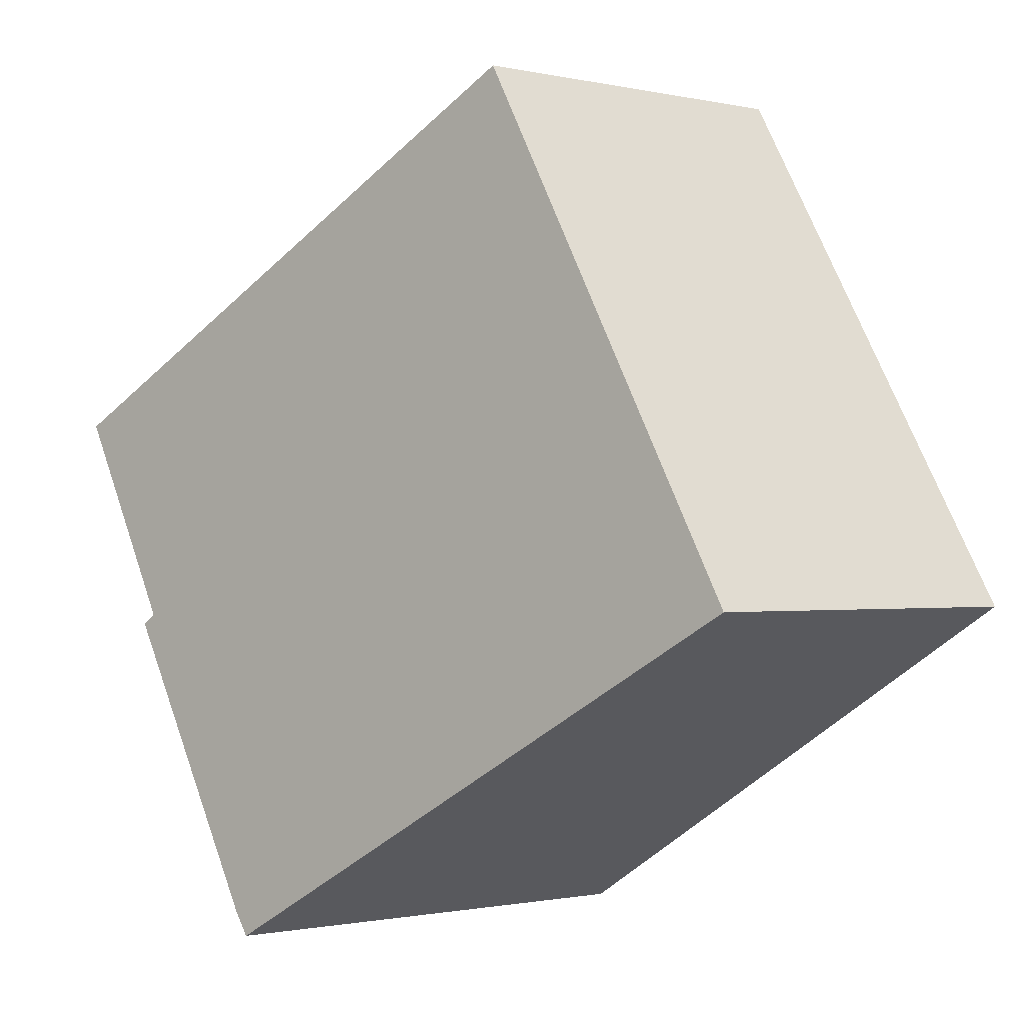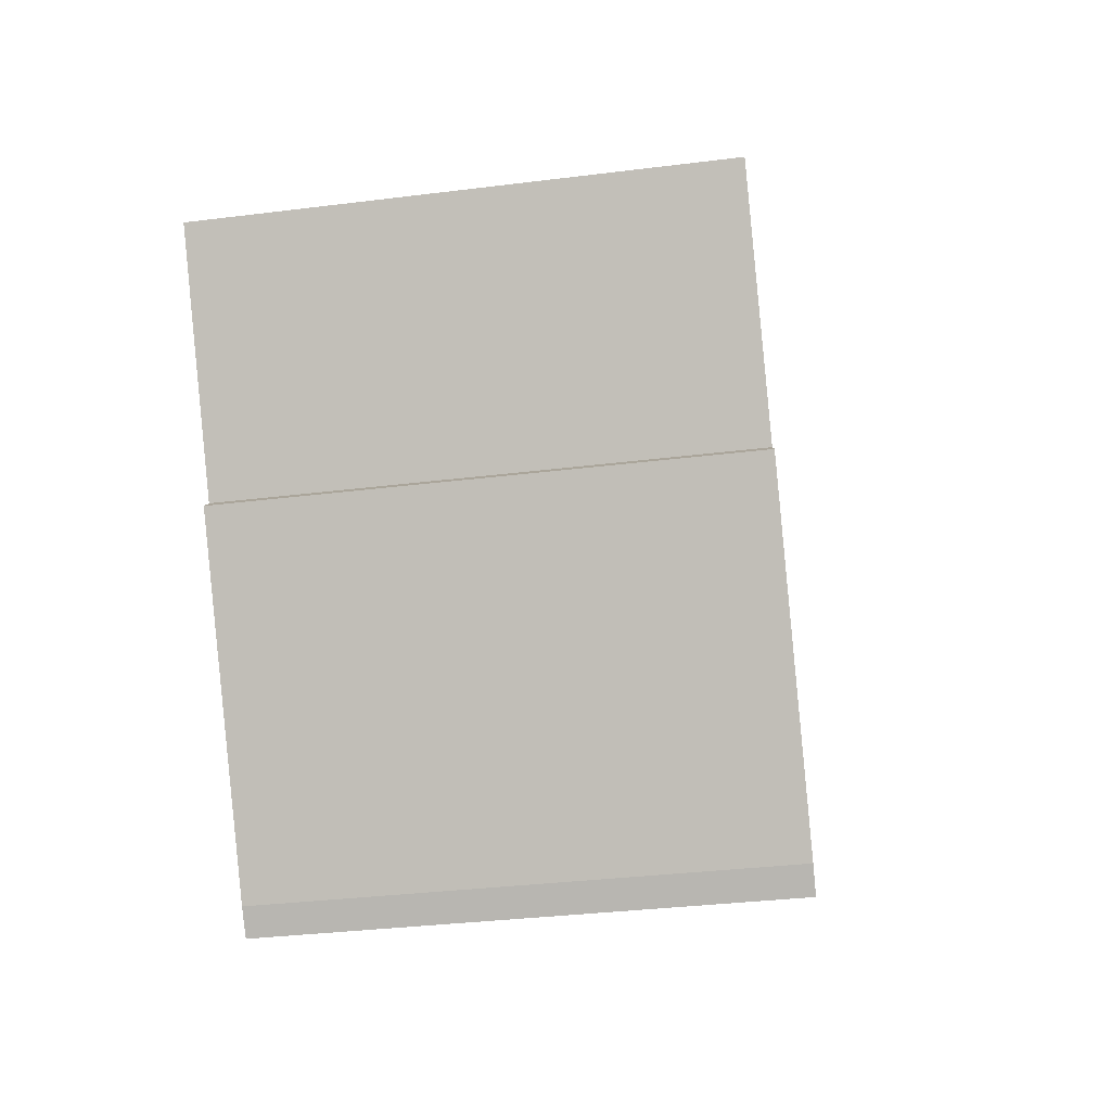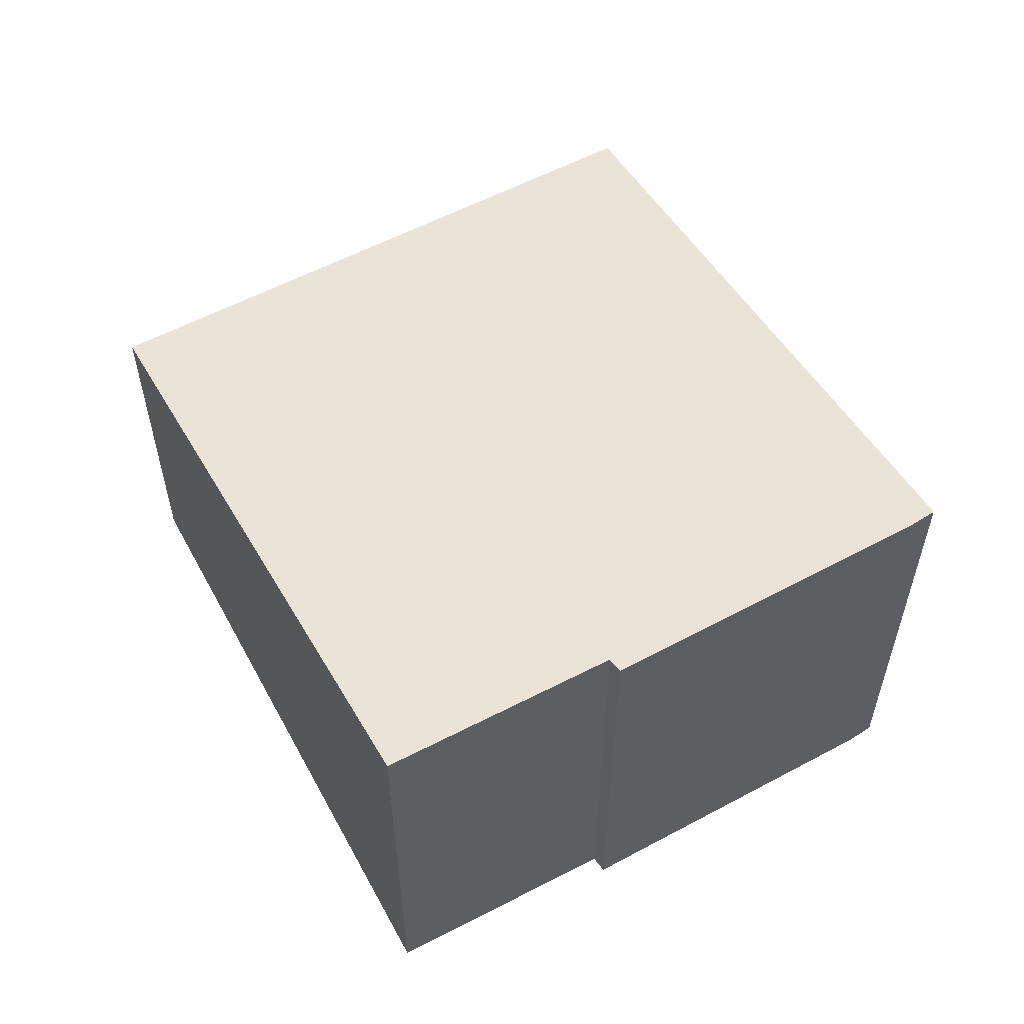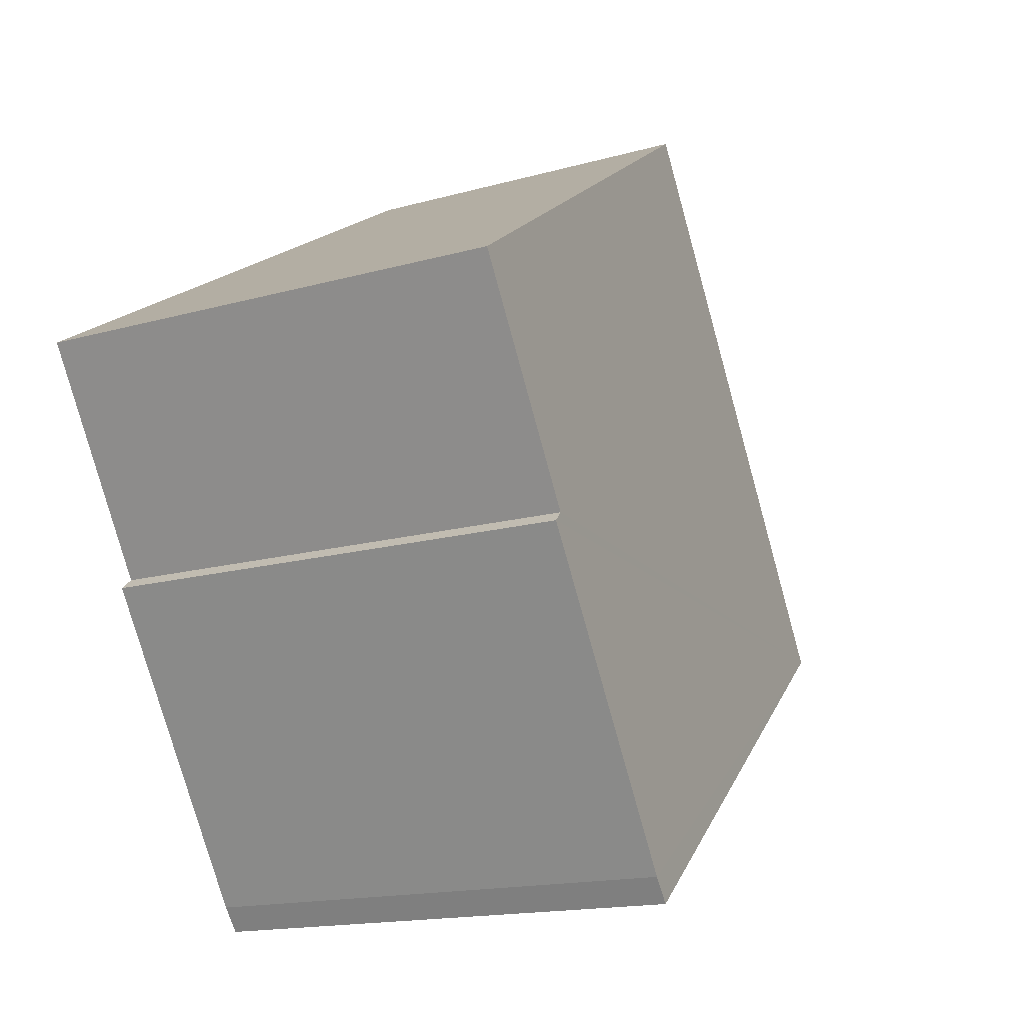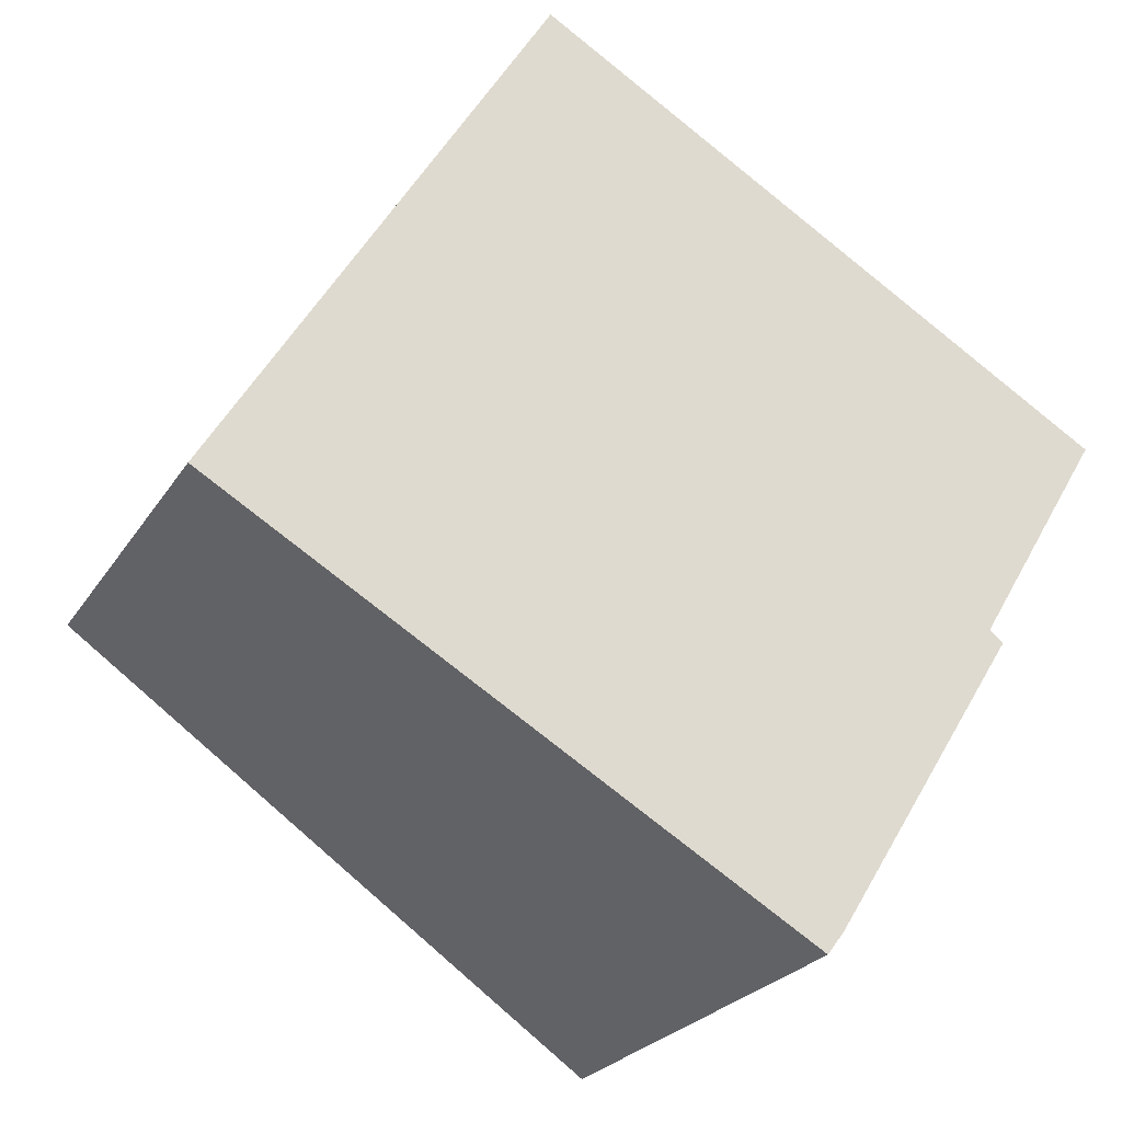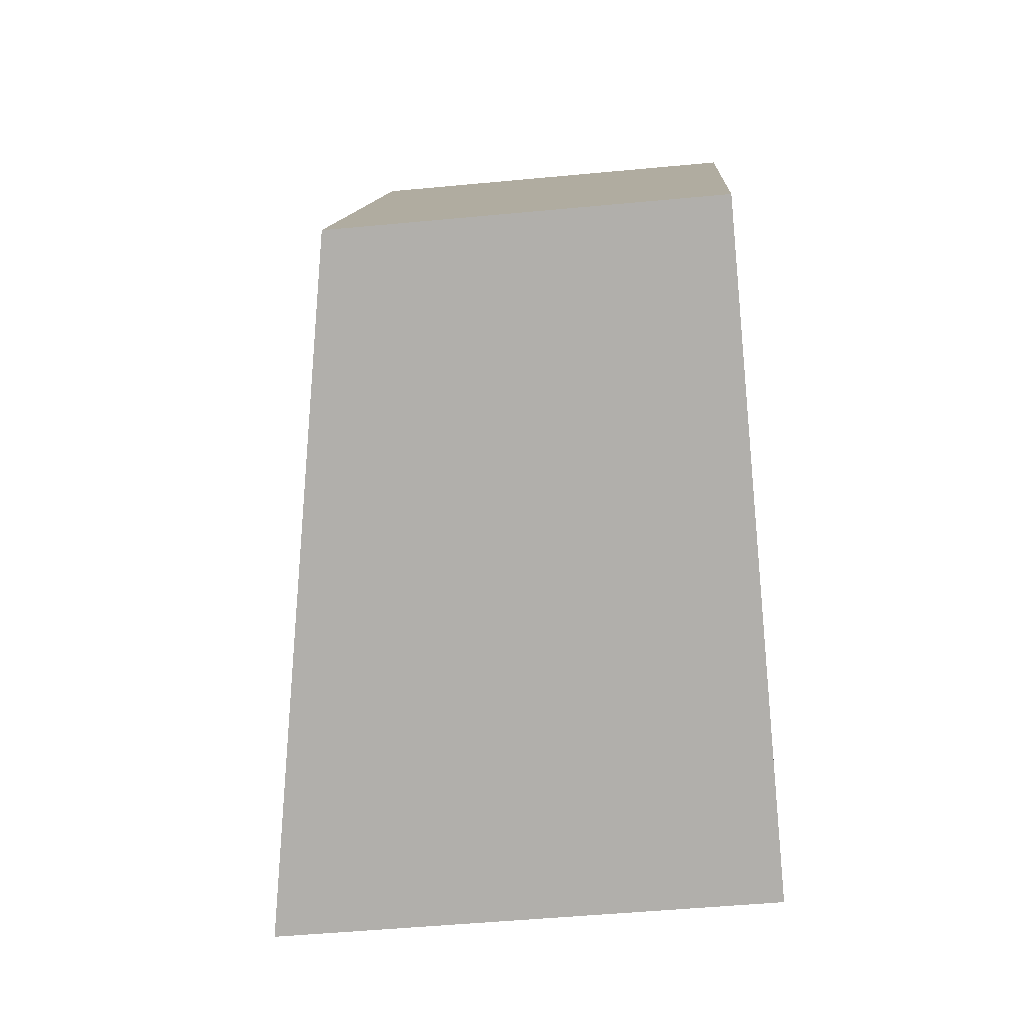
<metadata>
{"format":"obj","ext":"obj","renderer":"f3d","projection":"perspective","resolution":1024,"background":"white","views":[{"elev":-1.0,"azim":-129.8,"up":"+Z"},{"elev":-31.1,"azim":100.4,"up":"+Z"},{"elev":57.9,"azim":92.5,"up":"+Y"},{"elev":-15.4,"azim":121.1,"up":"+Z"},{"elev":-24.2,"azim":-24.5,"up":"+Z"},{"elev":-48.4,"azim":-83.9,"up":"+Z"}]}
</metadata>
<code>
v  0 3.648 2.234e-16
v  5.829 4.809 -3.123
v  5.663 4.804 -3.347
v  7.605 4.815 -0.245
v  7.475 4.786 -0.139
v  8.696 4.783 1.918
v  3.146 3.648 5.225
v  7.605 1.5e-17 -0.245
v  5.829 1.912e-16 -3.123
v  5.663 2.049e-16 -3.347
v  7.475 8.511e-18 -0.139
v  8.696 -1.174e-16 1.918
v  0 0 0
v  3.146 -3.199e-16 5.225
g defaultobject
f 1 2 3
f 2 1 4
f 4 1 5
f 5 1 6
f 6 1 7
f 8 2 4
f 2 8 9
f 9 3 2
f 3 9 10
f 6 11 5
f 11 6 12
f 10 1 3
f 1 10 13
f 13 7 1
f 7 13 14
f 7 12 6
f 12 7 14
f 5 8 4
f 8 5 11
f 9 13 10
f 13 9 14
f 14 9 11
f 11 9 8
f 14 11 12

</code>
